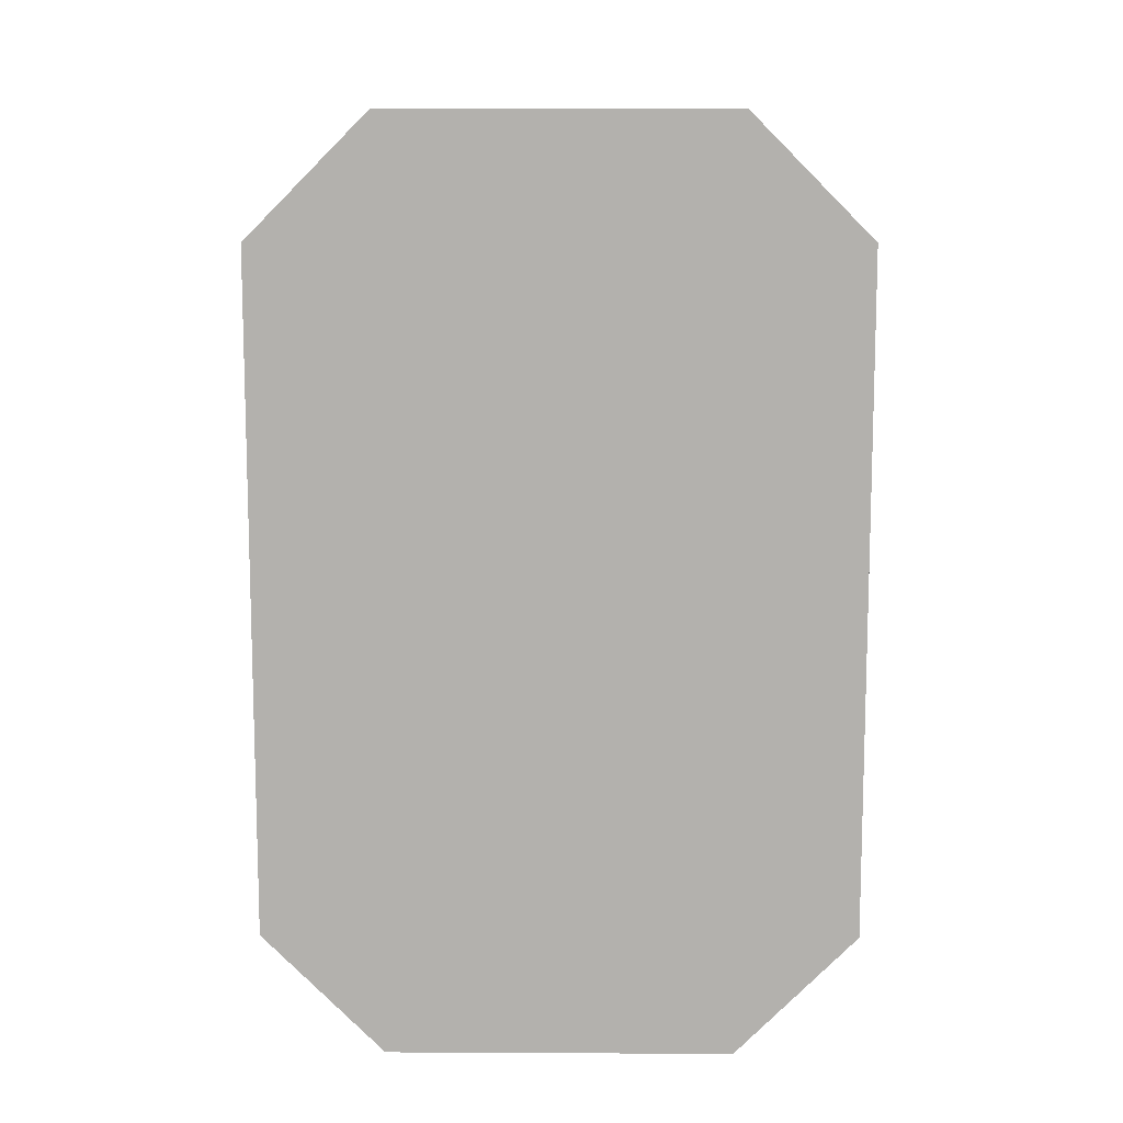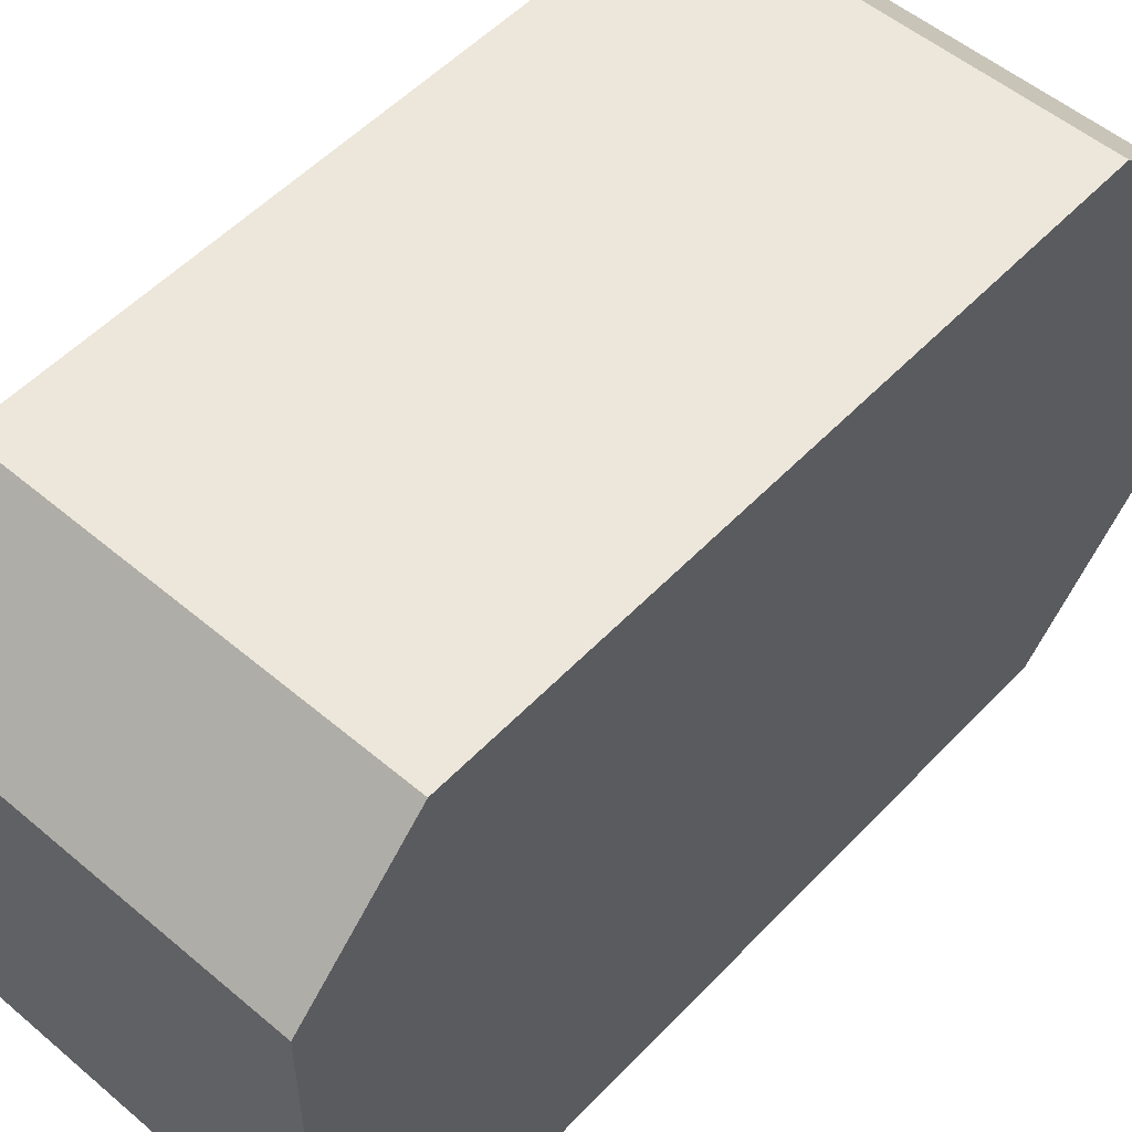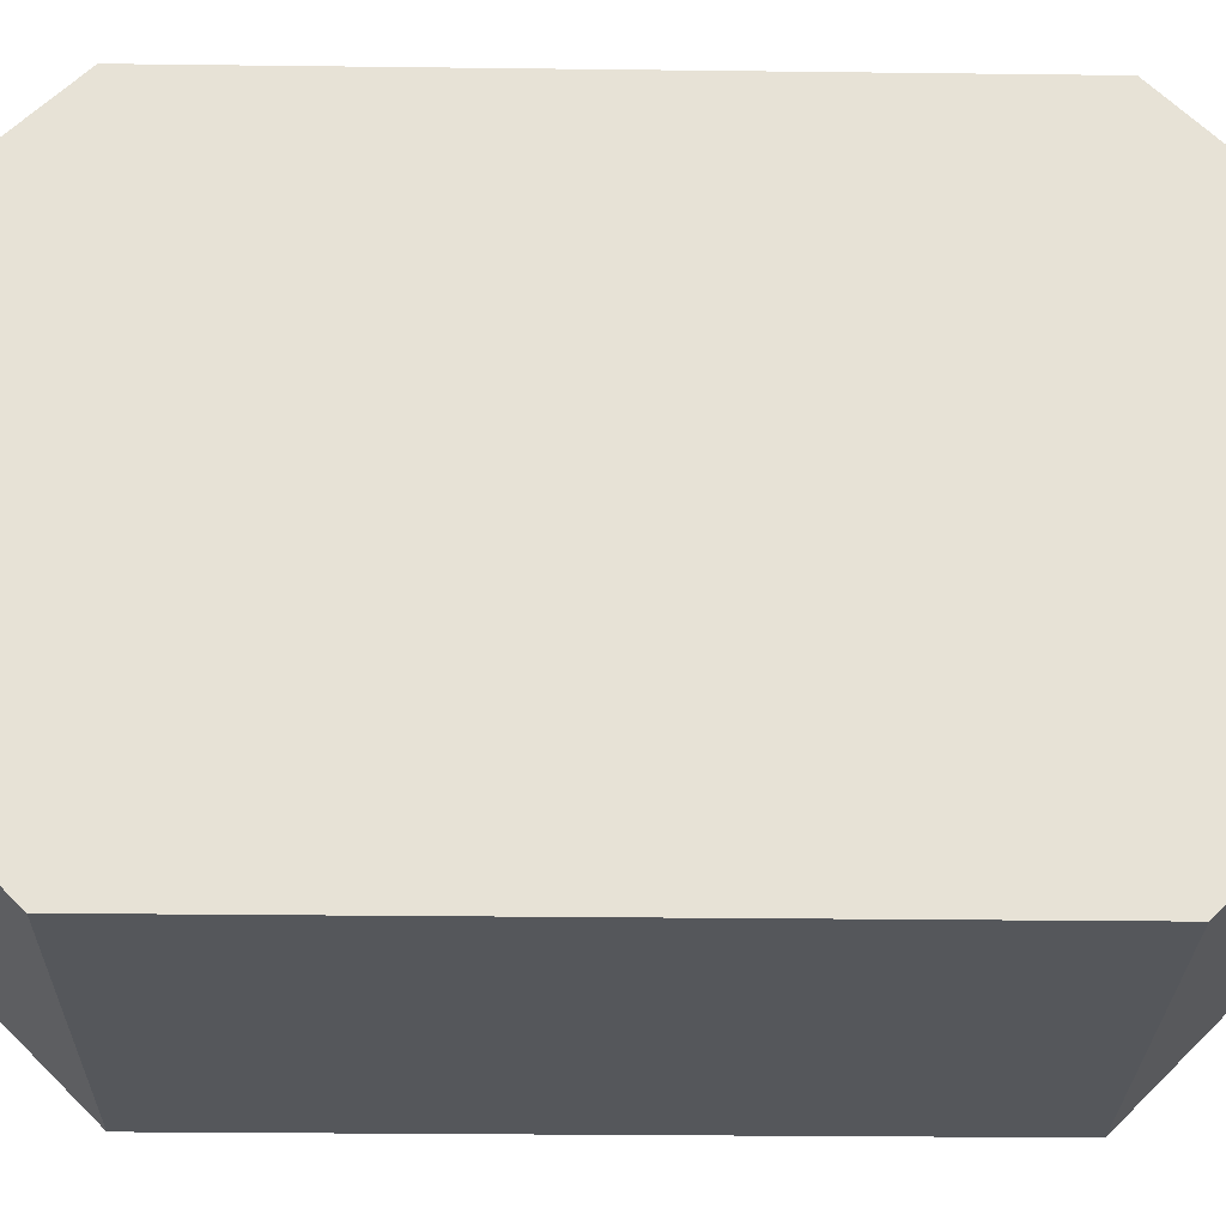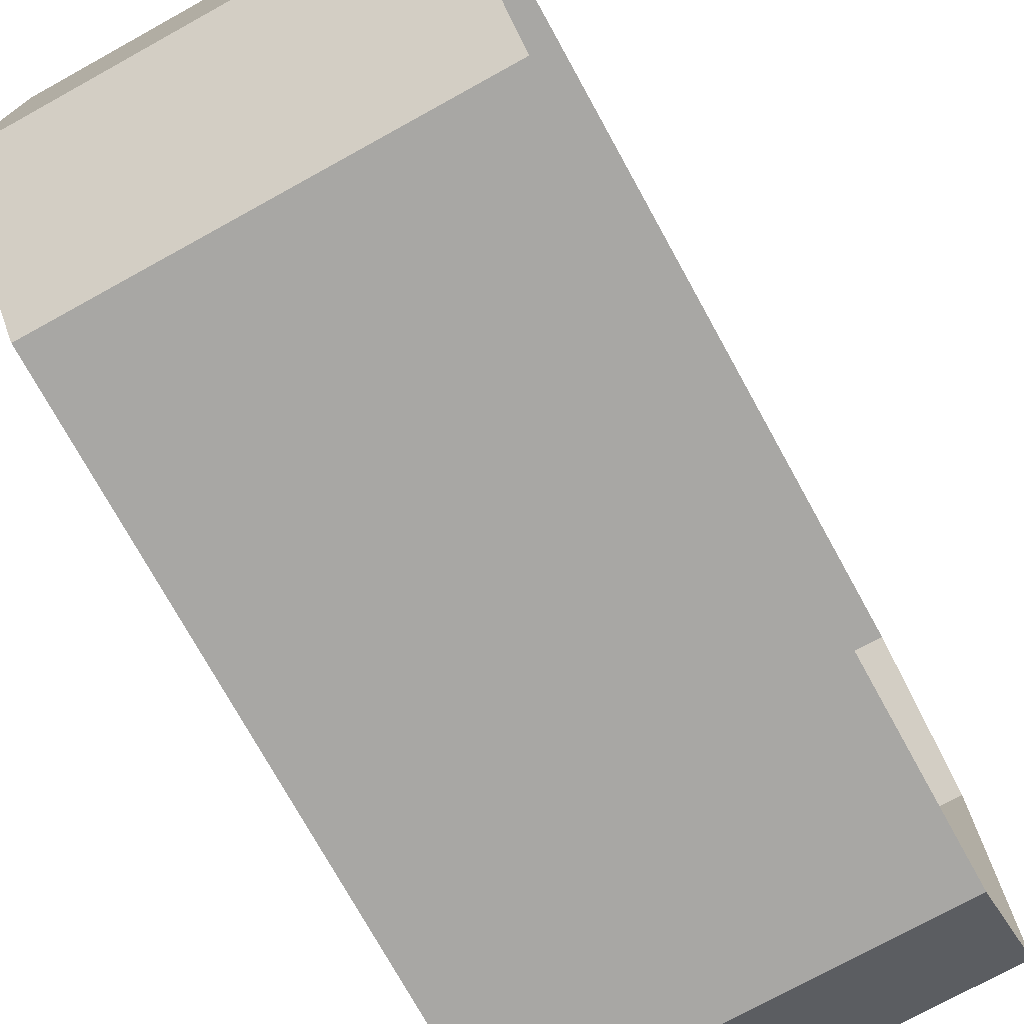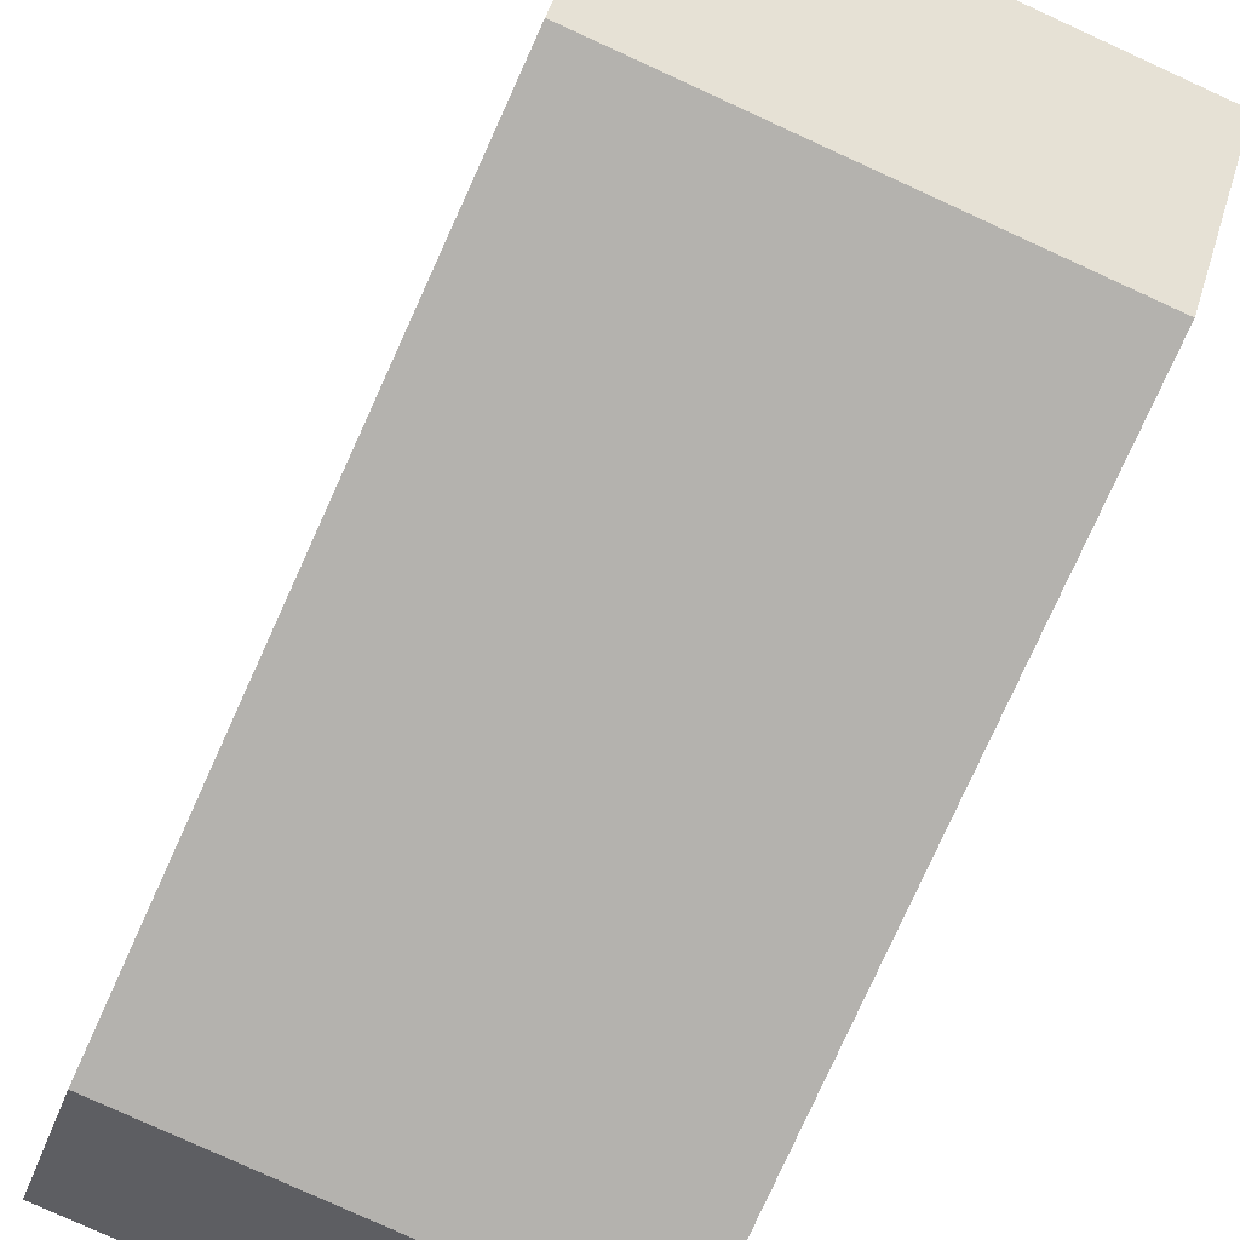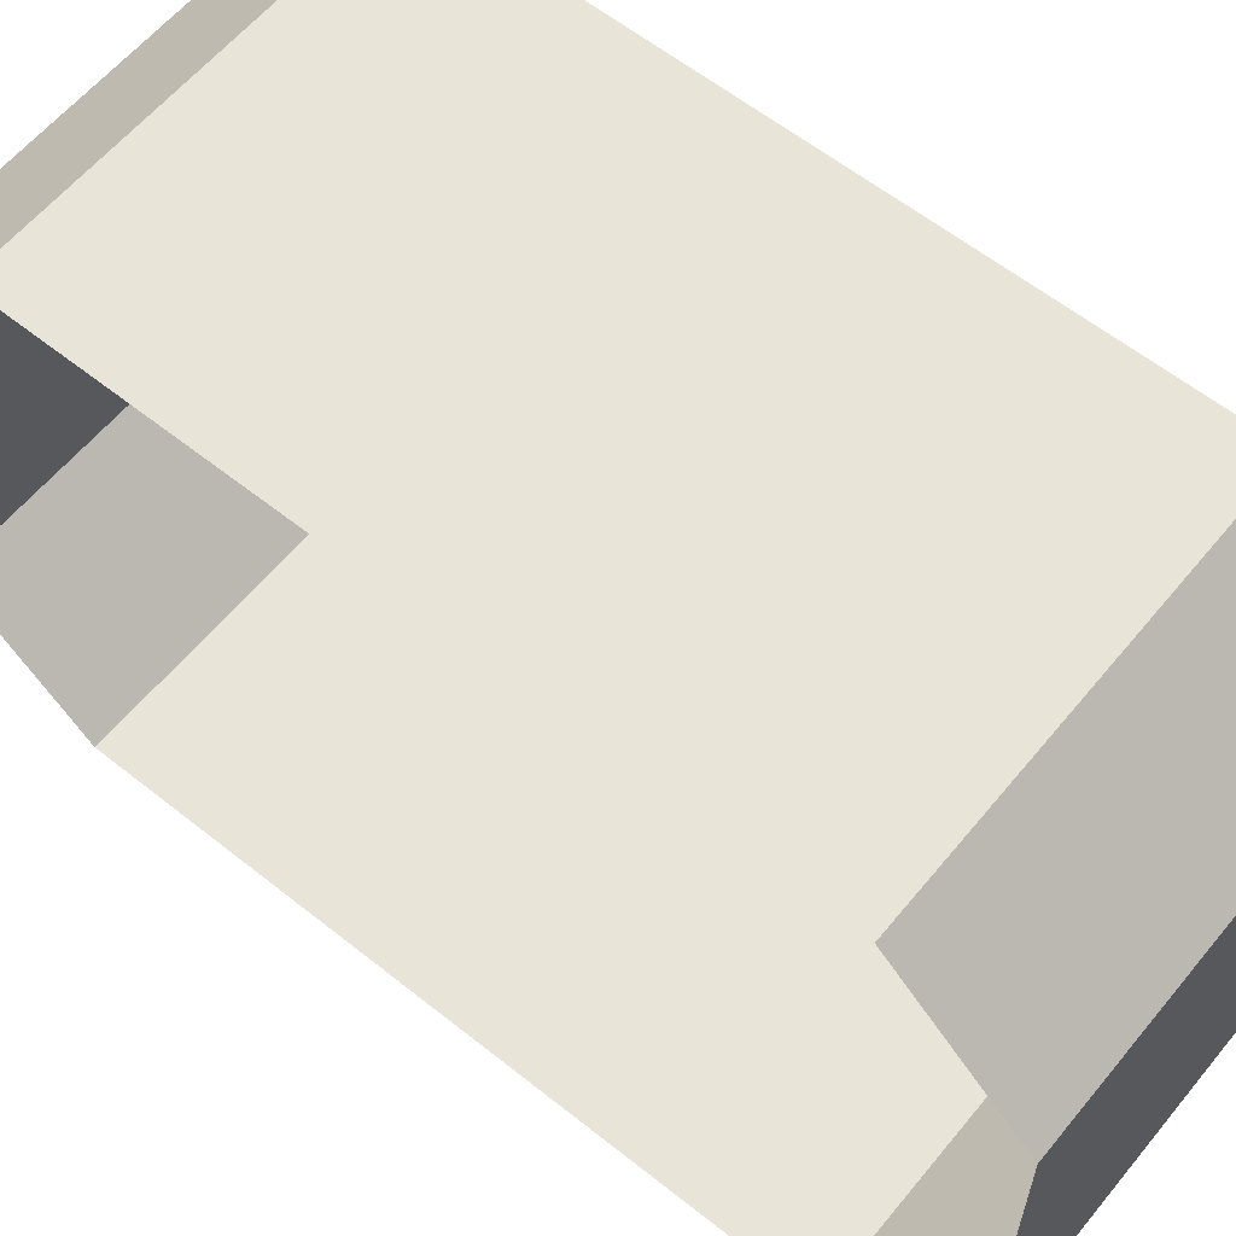
<metadata>
{"format":"obj","ext":"obj","renderer":"f3d","projection":"perspective","resolution":1024,"background":"white","views":[{"elev":10.7,"azim":90.7,"up":"+Z"},{"elev":53.3,"azim":42.1,"up":"+Y"},{"elev":-26.7,"azim":88.9,"up":"+Y"},{"elev":-74.6,"azim":-151.1,"up":"+Y"},{"elev":-79.8,"azim":-24.5,"up":"+Y"},{"elev":60.1,"azim":-50.8,"up":"+Y"}]}
</metadata>
<code>
v  13.66 20.21 -23.15
v  13.66 20.21 23.15
v  13.66 11.85 31.51
v  13.66 11.85 -31.51
v  13.66 -11.85 -31.51
v  13.66 -11.85 31.51
v  13.66 -20.21 23.15
v  13.66 -20.21 -23.15
v  -13.66 20.21 -23.15
v  -13.66 20.21 23.15
v  -13.66 -20.21 23.15
v  -13.66 -20.21 -23.15
v  -13.66 11.85 31.51
v  -13.66 11.85 -31.51
v  -13.66 -11.85 -31.51
v  -13.66 -11.85 31.51
g Object006
f 1 2 3
f 3 4 1
f 5 6 7
f 7 8 5
f 9 10 2
f 2 1 9
f 11 12 8
f 8 7 11
f 10 13 3
f 3 2 10
f 14 9 1
f 1 4 14
f 12 15 5
f 5 8 12
f 16 11 7
f 7 6 16
f 14 4 5
f 5 15 14
f 6 5 4
f 4 3 6
f 16 6 3
f 3 13 16

</code>
